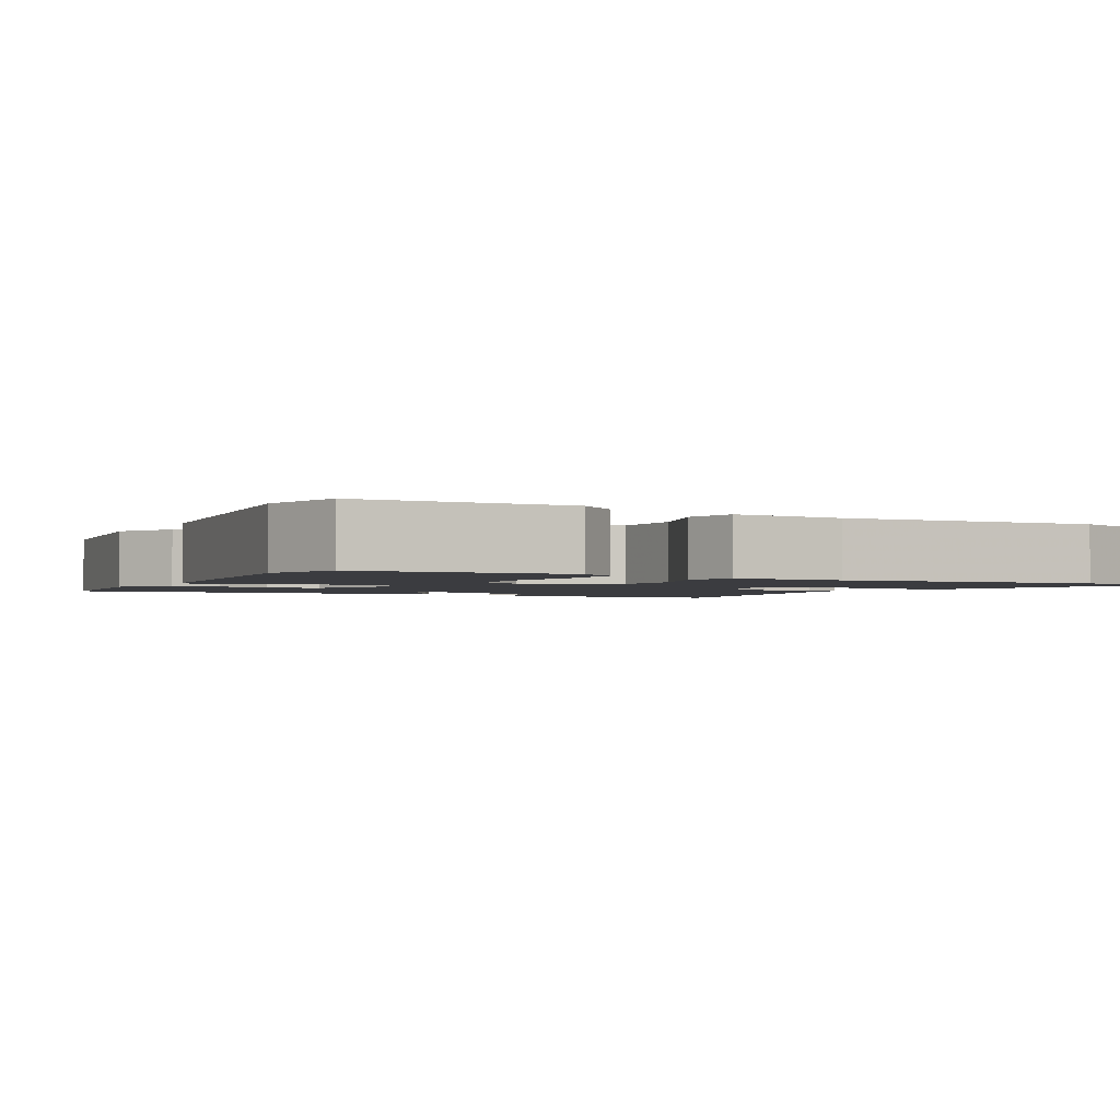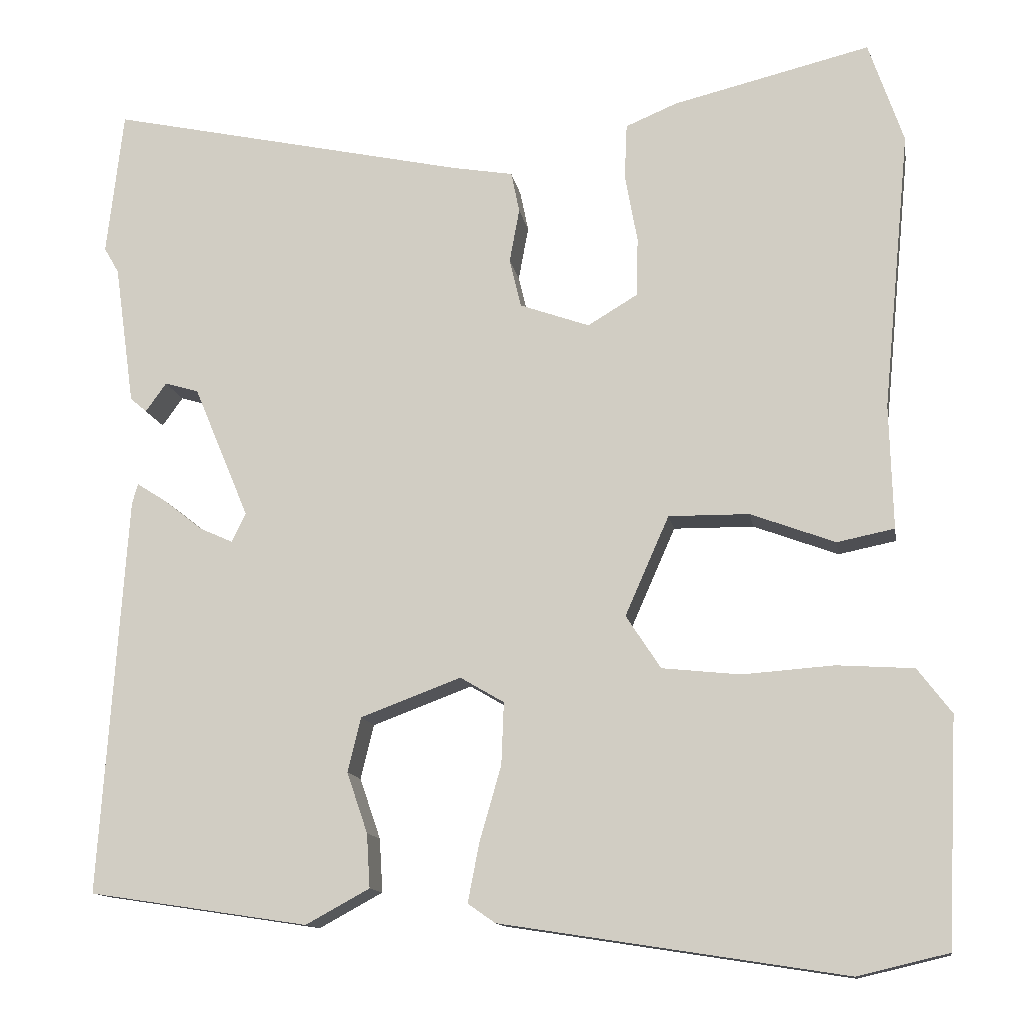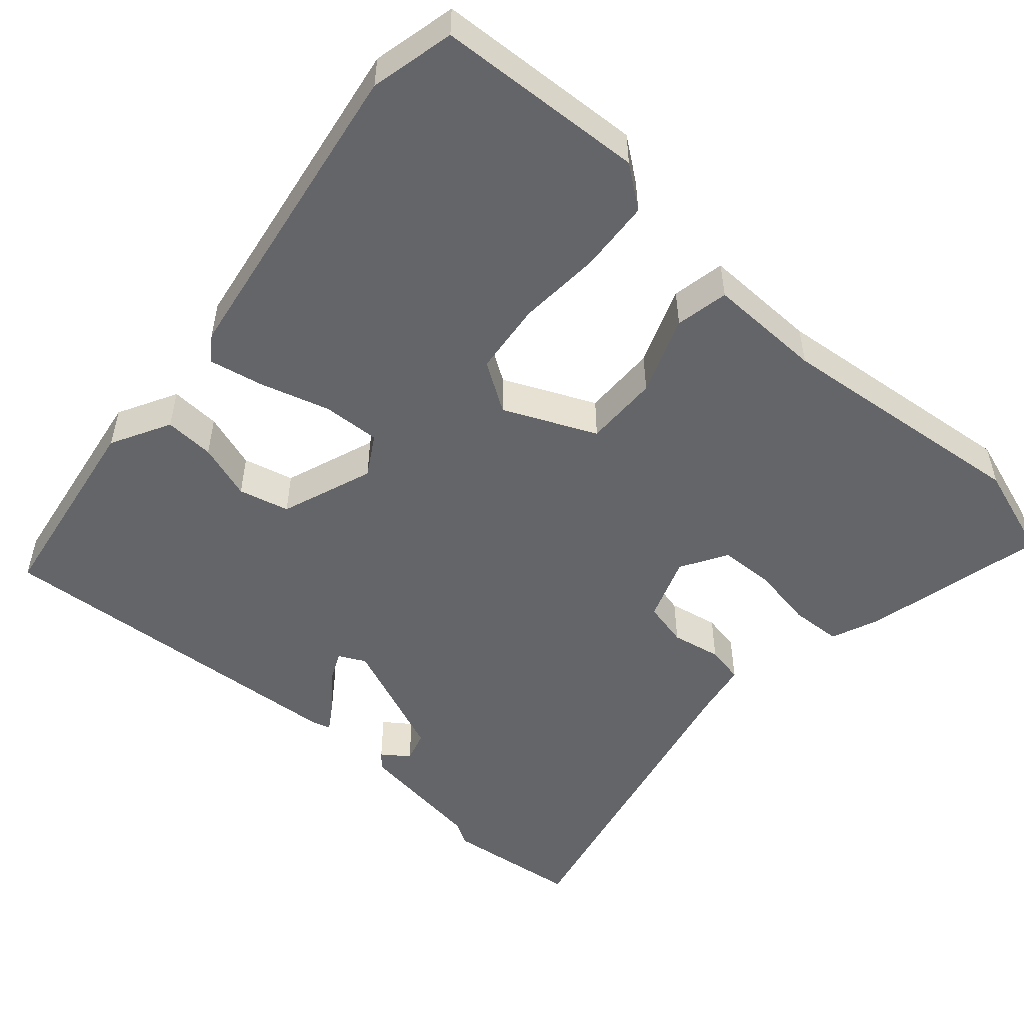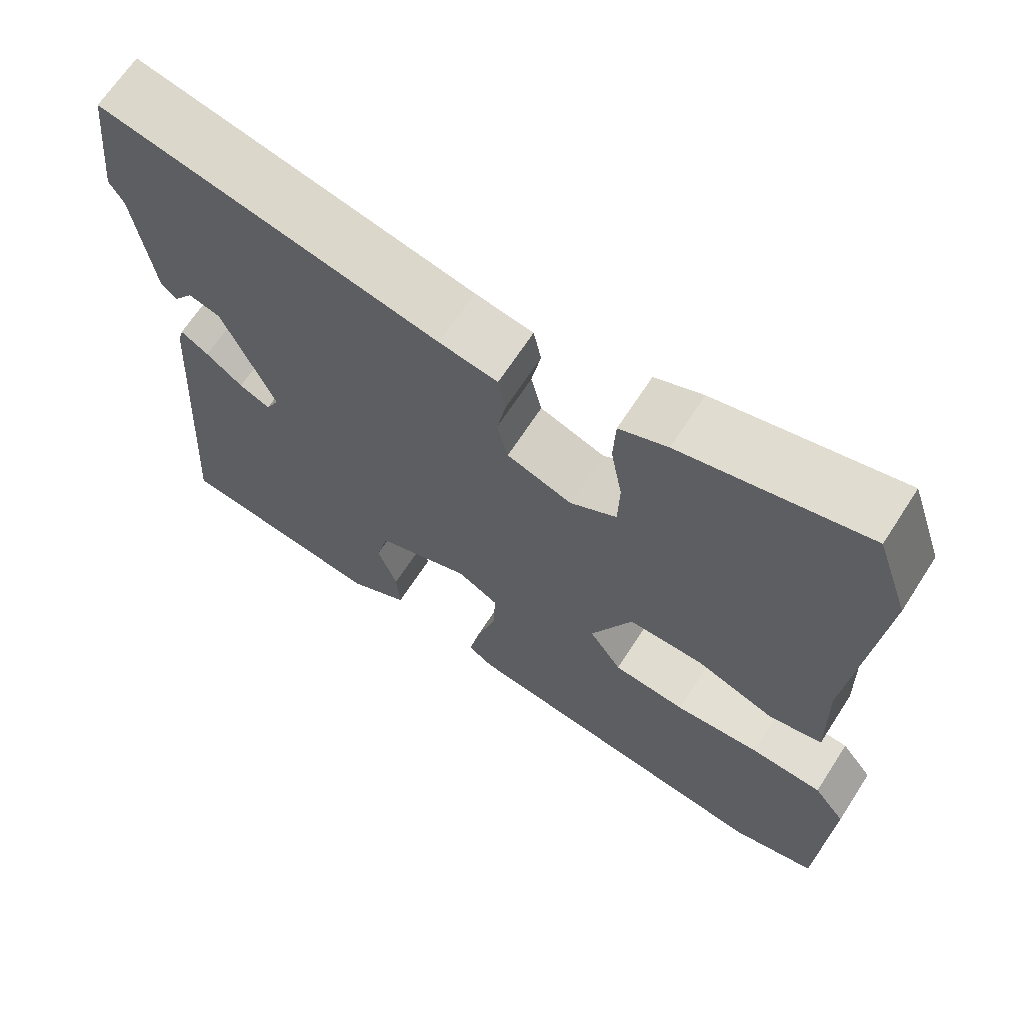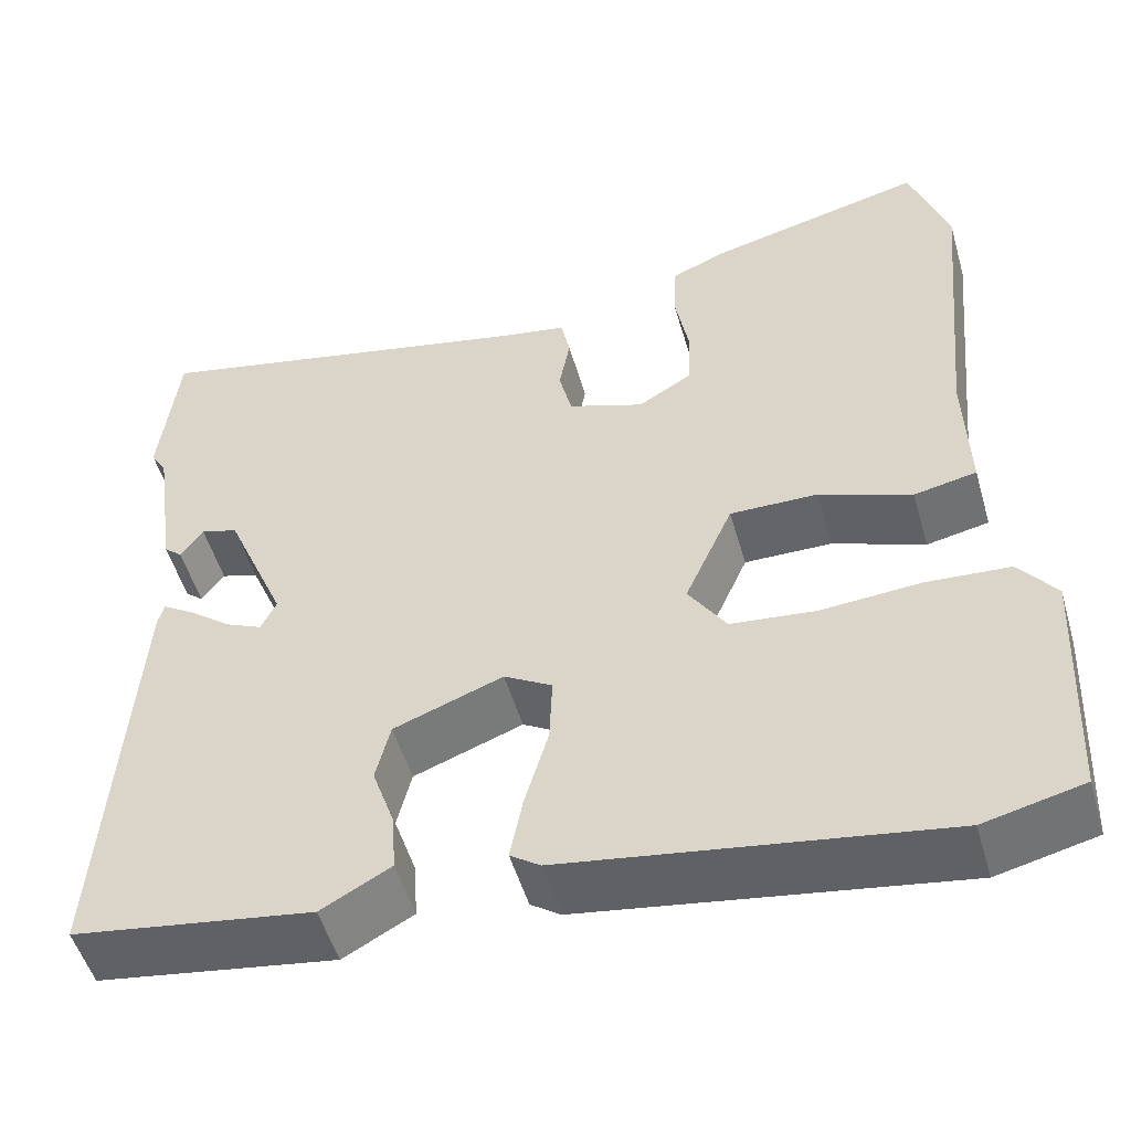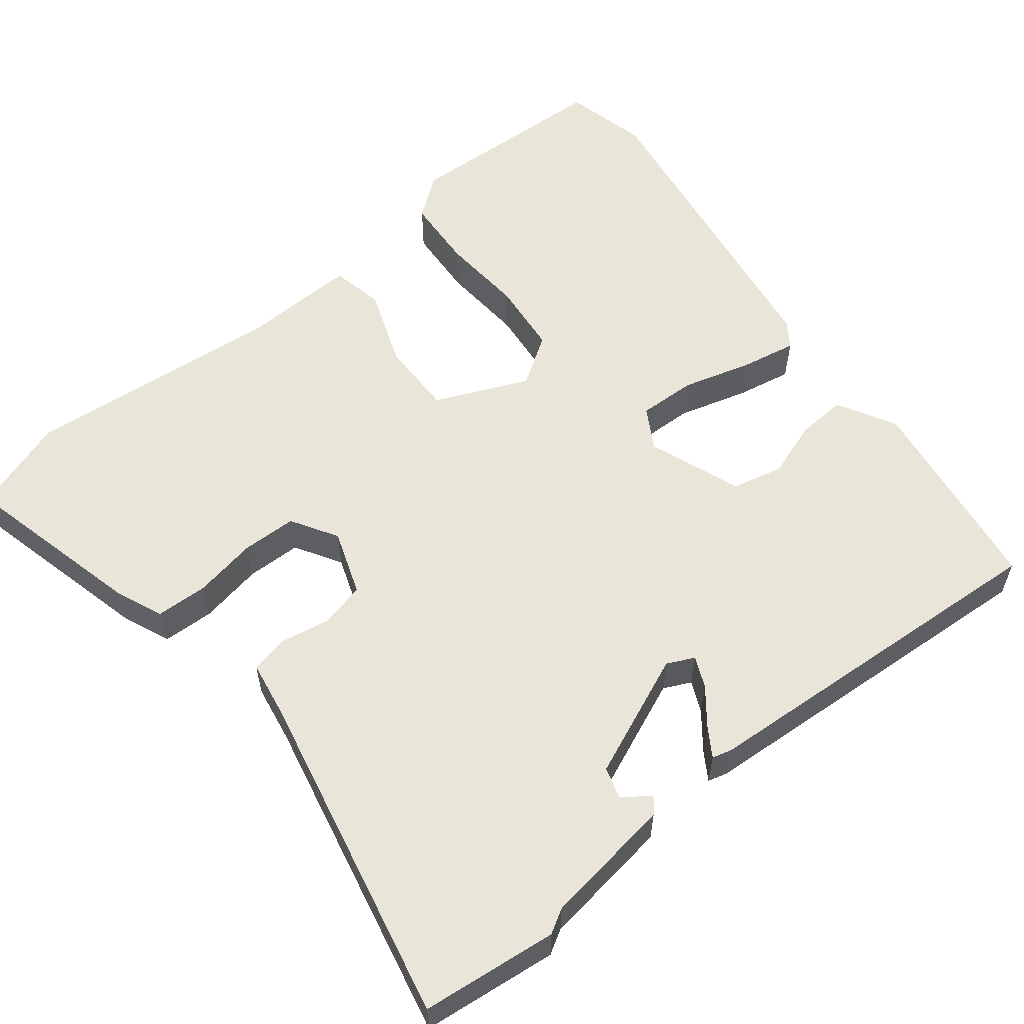
<metadata>
{"format":"obj","ext":"obj","renderer":"f3d","projection":"perspective","resolution":1024,"background":"white","views":[{"elev":-2.0,"azim":-119.5,"up":"+Y"},{"elev":-12.9,"azim":-170.5,"up":"+Z"},{"elev":-51.5,"azim":-131.0,"up":"+Y"},{"elev":66.9,"azim":-147.1,"up":"+Z"},{"elev":-51.6,"azim":-163.9,"up":"+Z"},{"elev":57.8,"azim":51.3,"up":"+Y"}]}
</metadata>
<code>
v 0.491 0.07 0.577
v 0.511 0.07 0.401
v 0.493 0.07 0.37
v 0.469 0.07 0.2
v 0.449 0.07 0.183
v 0.424 0.07 0.218
v 0.383 0.07 0.206
v 0.316 0.07 0.046
v 0.333 0.07 0.011
v 0.373 0.07 0.029
v 0.42 0.07 0.066
v 0.456 0.07 0.089
v 0.463 0.07 0.064
v 0.495 0.07 -0.417
v 0.23 0.07 -0.457
v 0.153 0.07 -0.415
v 0.157 0.07 -0.35
v 0.182 0.07 -0.277
v 0.166 0.07 -0.211
v 0.045 0.07 -0.166
v -0.008 0.07 -0.197
v -0.005 0.07 -0.272
v 0.021 0.07 -0.362
v 0.035 0.07 -0.434
v 0.002 0.07 -0.457
v -0.413 0.07 -0.521
v -0.522 0.07 -0.495
v -0.535 0.07 -0.223
v -0.494 0.07 -0.169
v -0.401 0.07 -0.163
v -0.291 0.07 -0.171
v -0.197 0.07 -0.161
v -0.155 0.07 -0.097
v -0.208 0.07 0.023
v -0.305 0.07 0.022
v -0.407 0.07 -0.016
v -0.476 0.07 -0.002
v -0.472 0.07 0.148
v -0.505 0.07 0.485
v -0.463 0.07 0.608
v -0.225 0.07 0.55
v -0.163 0.07 0.524
v -0.16 0.07 0.457
v -0.175 0.07 0.374
v -0.173 0.07 0.303
v -0.113 0.07 0.267
v -0.029 0.07 0.297
v -0.015 0.07 0.356
v -0.027 0.07 0.421
v -0.017 0.07 0.47
v 0.058 0.07 0.483
v 0.491 0 0.577
v 0.511 0 0.401
v 0.493 0 0.37
v 0.469 0 0.2
v 0.449 0 0.183
v 0.424 0 0.218
v 0.383 0 0.206
v 0.316 0 0.046
v 0.333 0 0.011
v 0.373 0 0.029
v 0.42 0 0.066
v 0.456 0 0.089
v 0.463 0 0.064
v 0.495 0 -0.417
v 0.23 0 -0.457
v 0.153 0 -0.415
v 0.157 0 -0.35
v 0.182 0 -0.277
v 0.166 0 -0.211
v 0.045 0 -0.166
v -0.008 0 -0.197
v -0.005 0 -0.272
v 0.021 0 -0.362
v 0.035 0 -0.434
v 0.002 0 -0.457
v -0.413 0 -0.521
v -0.522 0 -0.495
v -0.535 0 -0.223
v -0.494 0 -0.169
v -0.401 0 -0.163
v -0.291 0 -0.171
v -0.197 0 -0.161
v -0.155 0 -0.097
v -0.208 0 0.023
v -0.305 0 0.022
v -0.407 0 -0.016
v -0.476 0 -0.002
v -0.472 0 0.148
v -0.505 0 0.485
v -0.463 0 0.608
v -0.225 0 0.55
v -0.163 0 0.524
v -0.16 0 0.457
v -0.175 0 0.374
v -0.173 0 0.303
v -0.113 0 0.267
v -0.029 0 0.297
v -0.015 0 0.356
v -0.027 0 0.421
v -0.017 0 0.47
v 0.058 0 0.483
f 48 49 50 51
f 1 2 3
f 51 1 3
f 48 51 3
f 47 48 3
f 46 47 3
f 42 43 44
f 41 42 44
f 40 41 44
f 39 40 44
f 38 39 44
f 38 44 45
f 37 38 45
f 36 37 45
f 35 36 45
f 34 35 45 46
f 29 30 31
f 28 29 31
f 27 28 31
f 26 27 31
f 25 26 31
f 24 25 31
f 23 24 31
f 22 23 31
f 21 22 31 32
f 20 21 32 33
f 16 17 18
f 15 16 18
f 14 15 18
f 13 14 18
f 12 13 18
f 11 12 18
f 10 11 18
f 9 10 18 19
f 8 9 19 20
f 3 4 5 6
f 3 6 7
f 46 3 7
f 33 34 46
f 20 33 46
f 8 20 46
f 7 8 46
f 102 101 100 99
f 54 53 52
f 54 52 102
f 54 102 99
f 54 99 98
f 54 98 97
f 95 94 93
f 95 93 92
f 95 92 91
f 95 91 90
f 95 90 89
f 96 95 89
f 96 89 88
f 96 88 87
f 96 87 86
f 97 96 86 85
f 82 81 80
f 82 80 79
f 82 79 78
f 82 78 77
f 82 77 76
f 82 76 75
f 82 75 74
f 82 74 73
f 83 82 73 72
f 84 83 72 71
f 69 68 67
f 69 67 66
f 69 66 65
f 69 65 64
f 69 64 63
f 69 63 62
f 69 62 61
f 70 69 61 60
f 71 70 60 59
f 57 56 55 54
f 58 57 54
f 58 54 97
f 97 85 84
f 97 84 71
f 97 71 59
f 97 59 58
f 1 52 53 2
f 2 53 54 3
f 3 54 55 4
f 4 55 56 5
f 5 56 57 6
f 6 57 58 7
f 7 58 59 8
f 8 59 60 9
f 9 60 61 10
f 10 61 62 11
f 11 62 63 12
f 12 63 64 13
f 13 64 65 14
f 14 65 66 15
f 15 66 67 16
f 16 67 68 17
f 17 68 69 18
f 18 69 70 19
f 19 70 71 20
f 20 71 72 21
f 21 72 73 22
f 22 73 74 23
f 23 74 75 24
f 24 75 76 25
f 25 76 77 26
f 26 77 78 27
f 27 78 79 28
f 28 79 80 29
f 29 80 81 30
f 30 81 82 31
f 31 82 83 32
f 32 83 84 33
f 33 84 85 34
f 34 85 86 35
f 35 86 87 36
f 36 87 88 37
f 37 88 89 38
f 38 89 90 39
f 39 90 91 40
f 40 91 92 41
f 41 92 93 42
f 42 93 94 43
f 43 94 95 44
f 44 95 96 45
f 45 96 97 46
f 46 97 98 47
f 47 98 99 48
f 48 99 100 49
f 49 100 101 50
f 50 101 102 51
f 51 102 52 1

</code>
